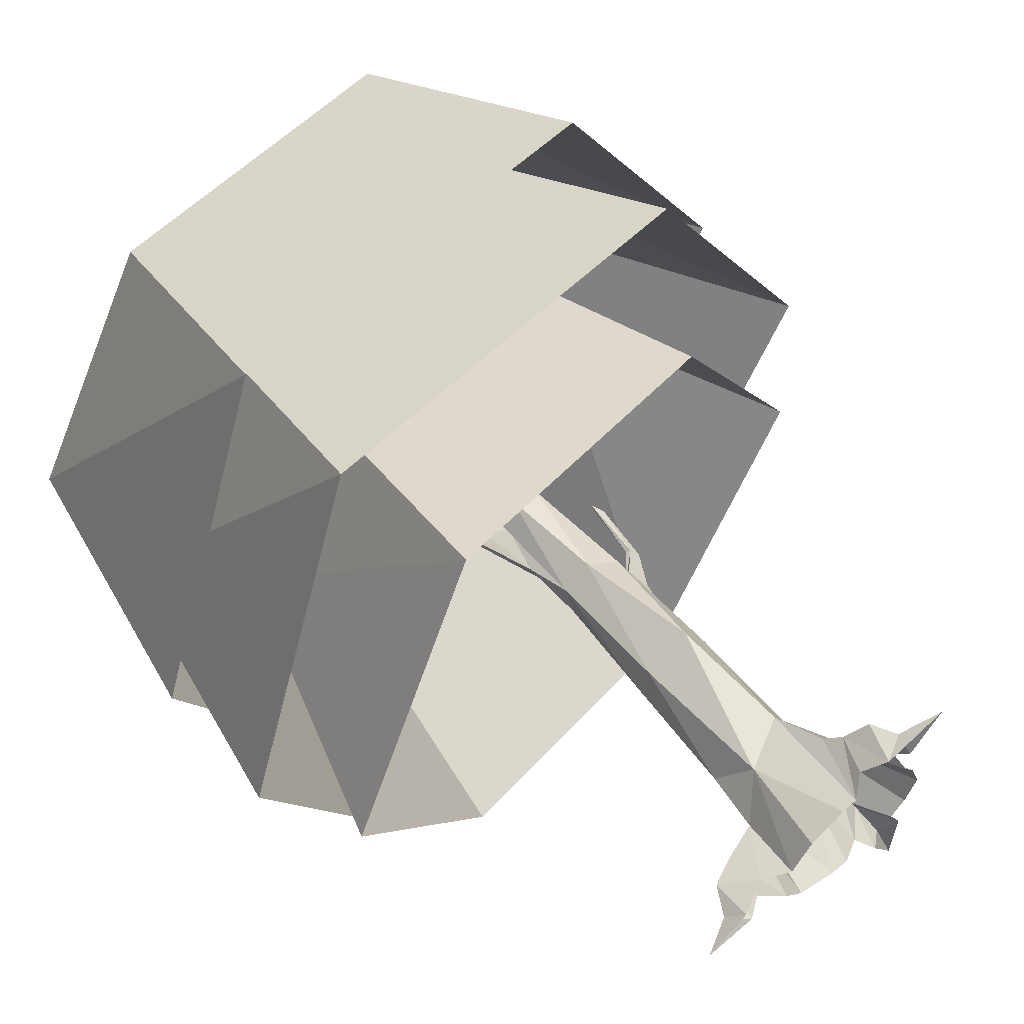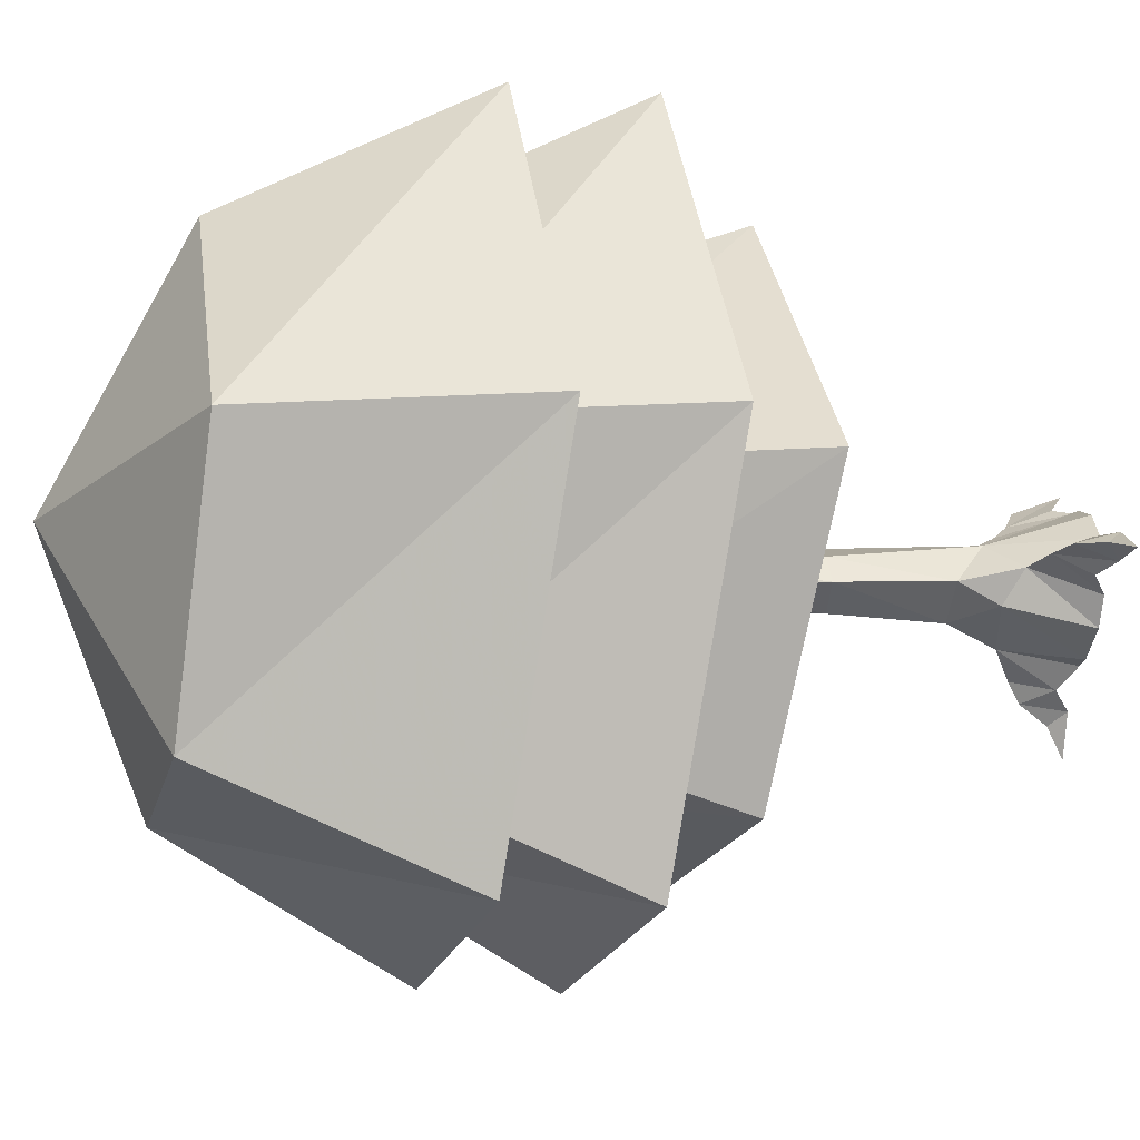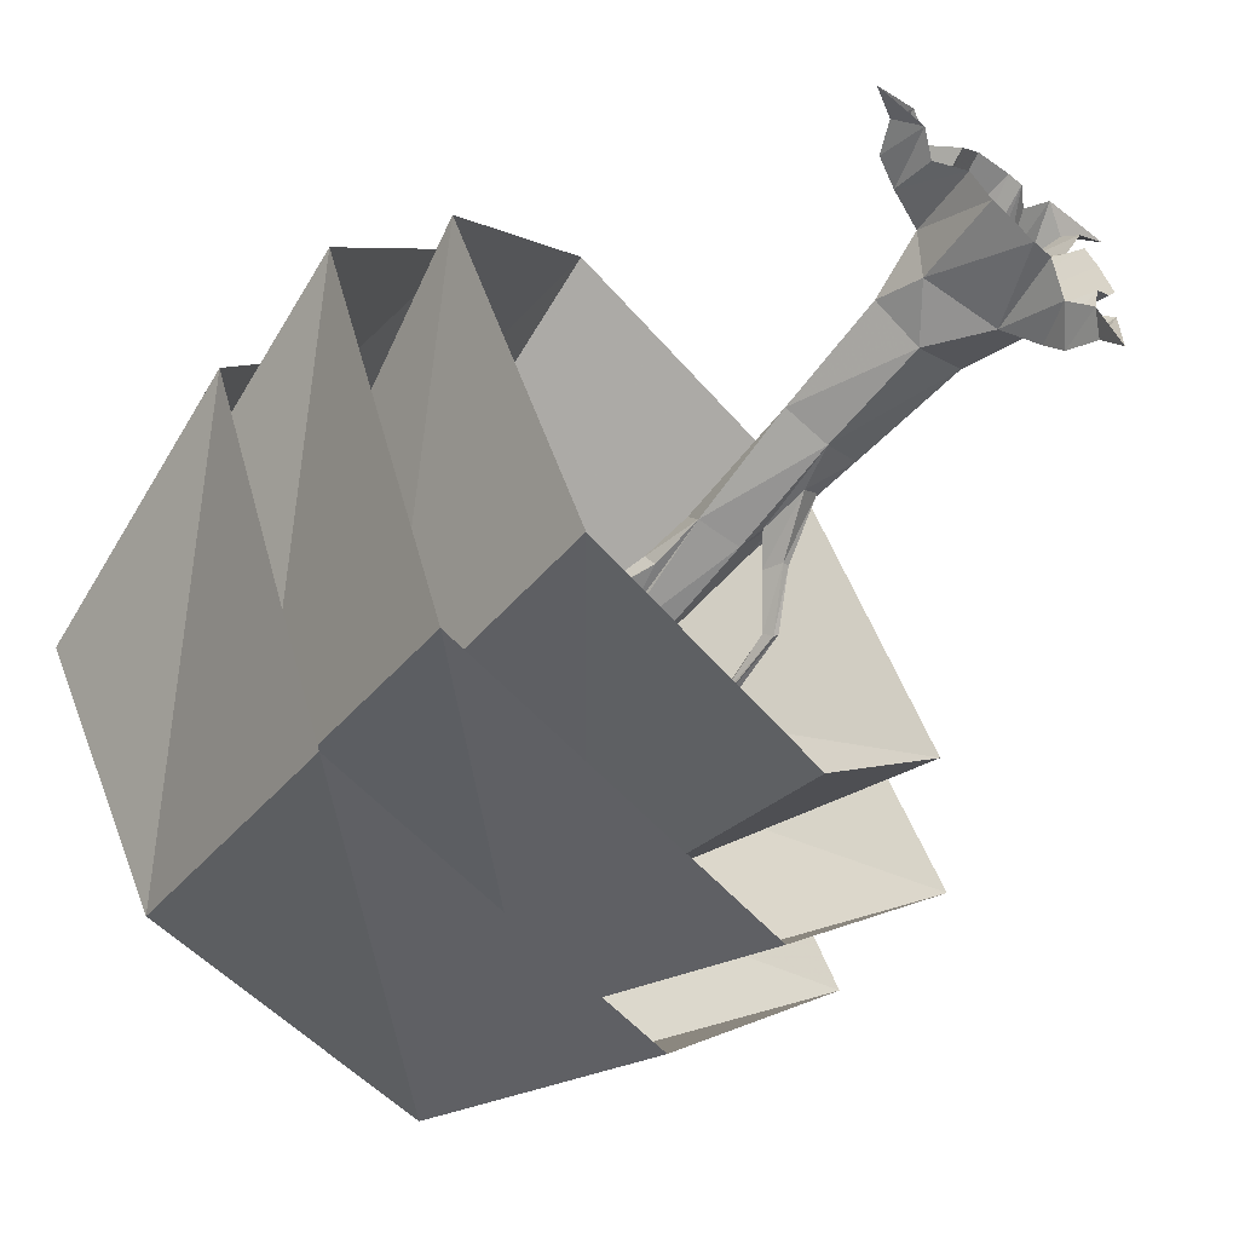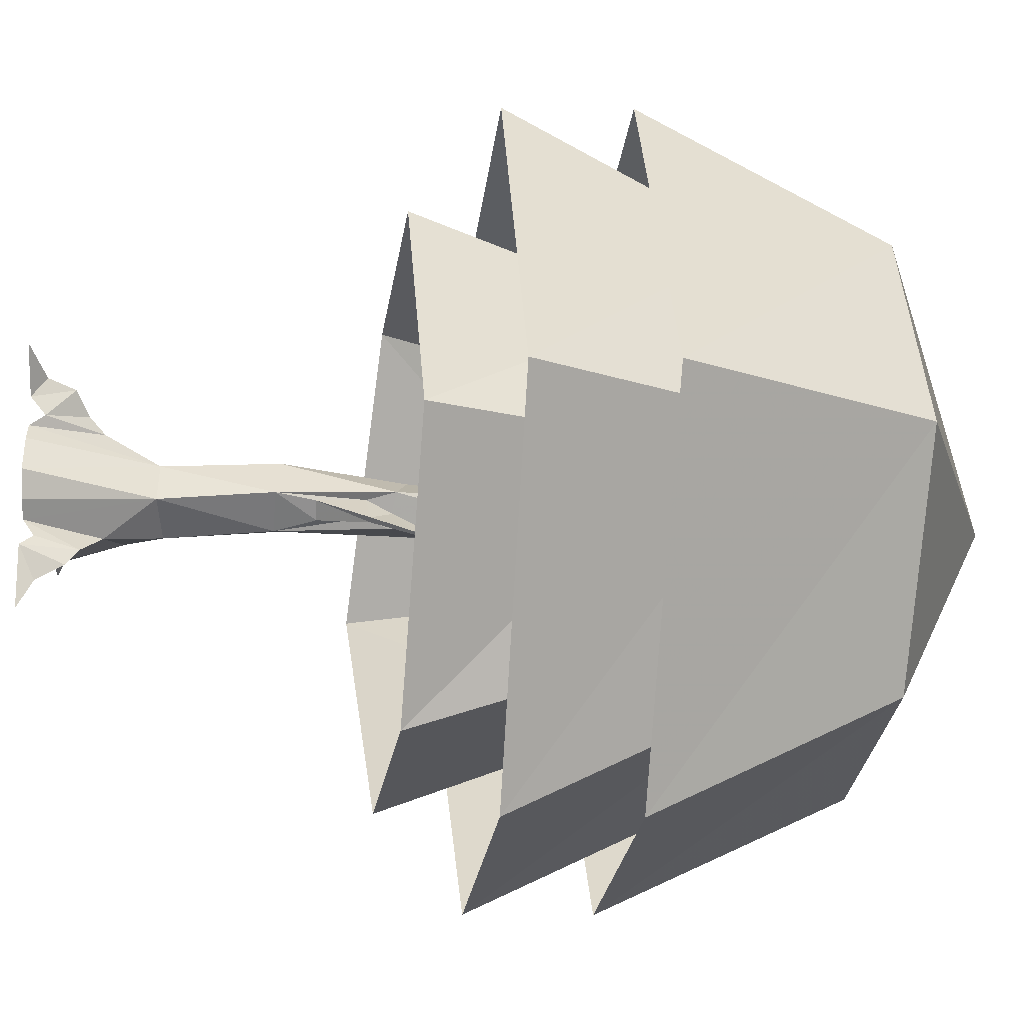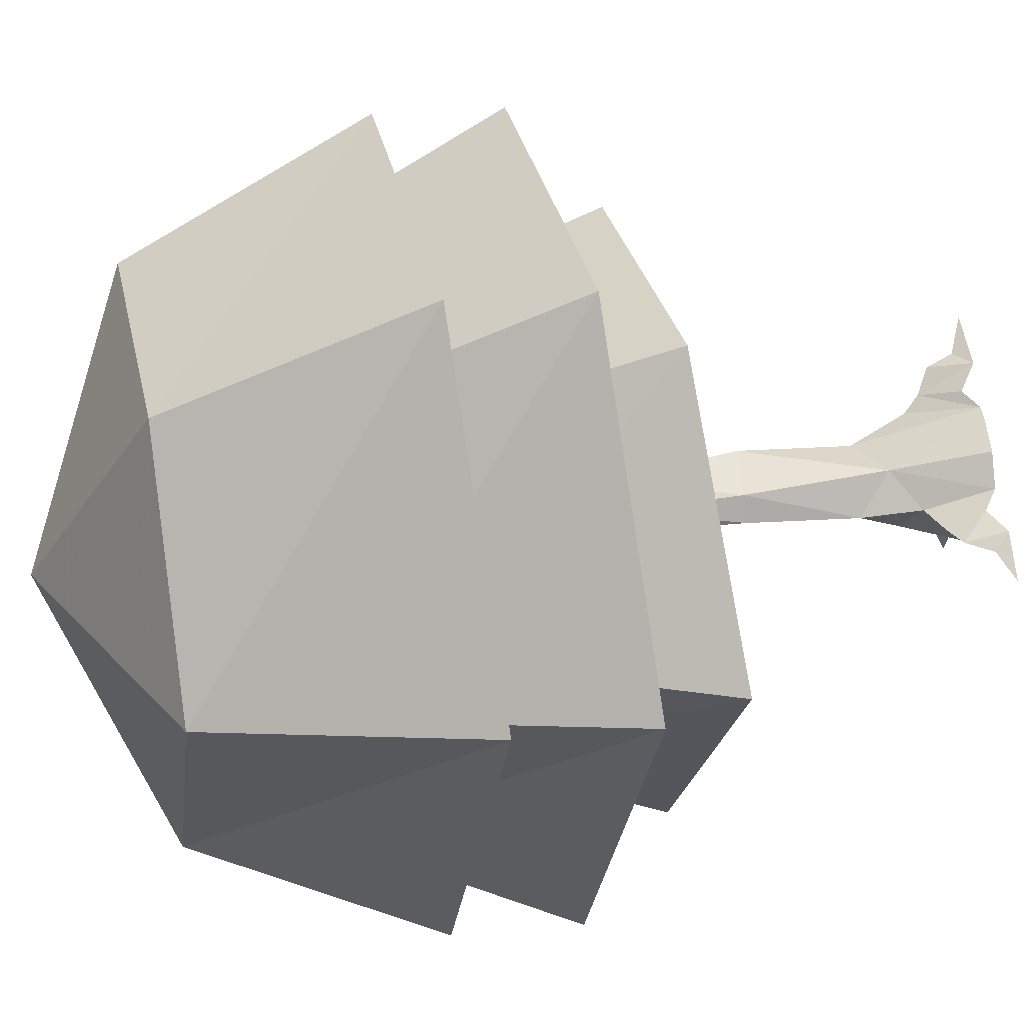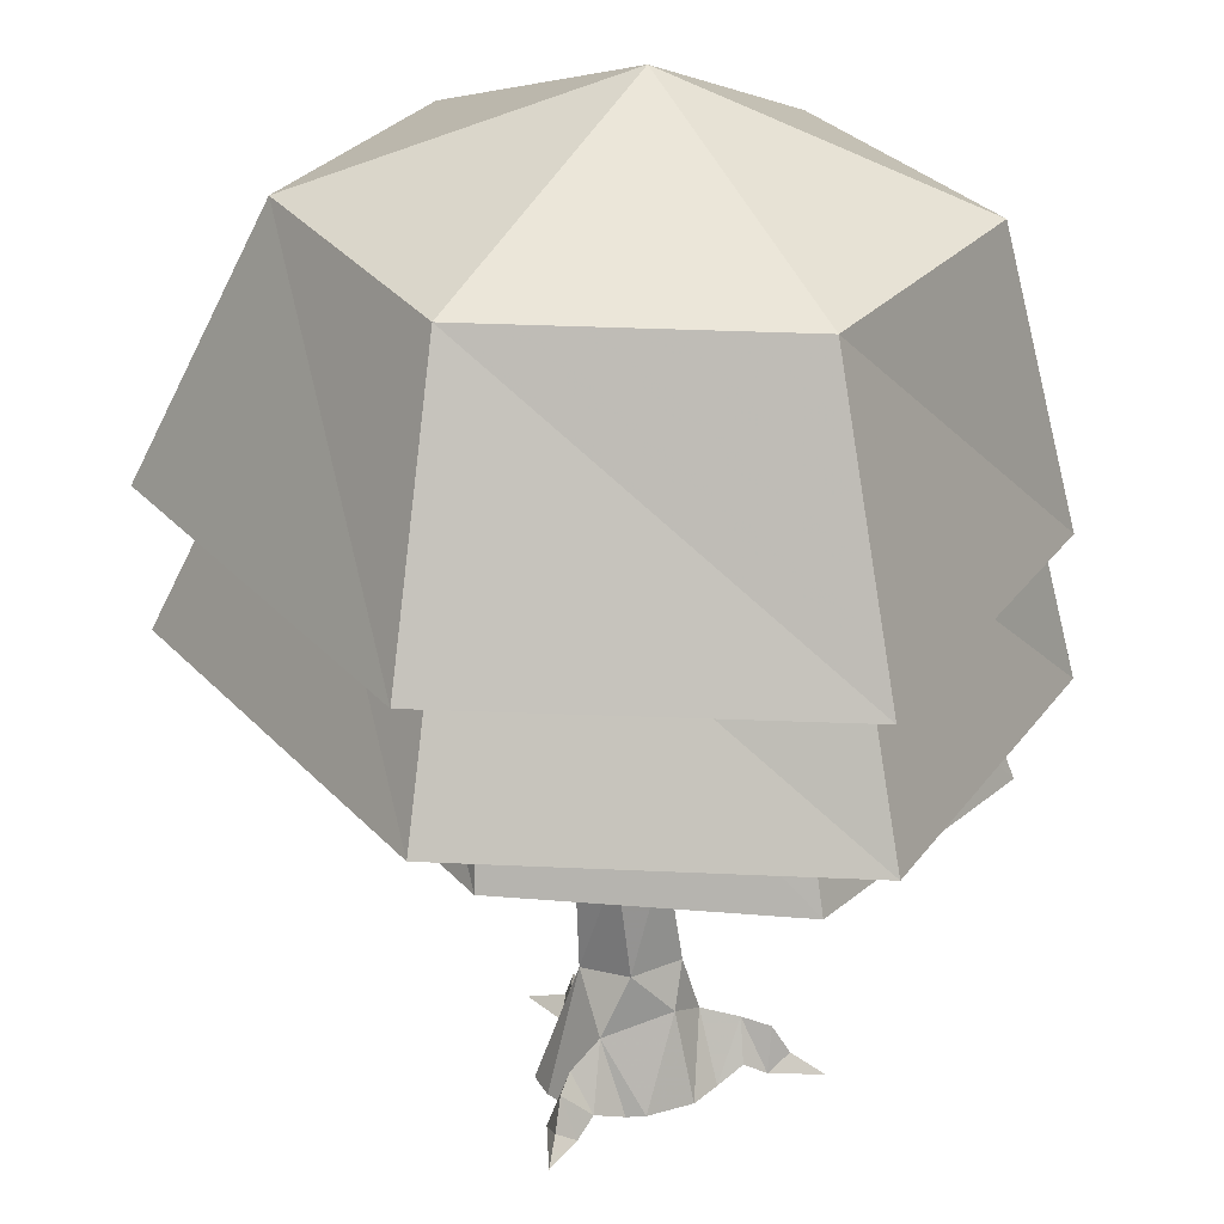
<metadata>
{"format":"obj","ext":"obj","renderer":"f3d","projection":"perspective","resolution":1024,"background":"white","views":[{"elev":58.4,"azim":139.9,"up":"+Z"},{"elev":-20.4,"azim":81.8,"up":"+Z"},{"elev":-63.1,"azim":138.1,"up":"+Z"},{"elev":-20.7,"azim":-91.0,"up":"+Z"},{"elev":31.7,"azim":83.1,"up":"+Z"},{"elev":-62.0,"azim":3.5,"up":"+Z"}]}
</metadata>
<code>
v -0.4609 -1.633 -0.01562
v -0.7266 -1 -0.01562
v -0.2812 -0.9453 -0.6797
v -0.2344 -1.594 -0.4609
v 0.4141 -0.8594 -0.7031
v 0.3594 -1.523 -0.4766
v 0.8672 -0.7578 -0.03125
v 0.6406 -1.492 -0.01562
v 0.4453 -0.8594 0.6797
v 0.3594 -1.523 0.4453
v -0.3125 -0.9453 0.6797
v -0.2344 -1.594 0.4453
v -0.6172 -2.203 -0.01562
v -0.9766 -1.578 -0.01562
v -0.3828 -1.516 -0.9141
v -0.2656 -2.148 -0.5859
v 0.1562 -2.43 -0.01562
v -0.3125 -2.172 0.5938
v -0.4297 -1.516 0.9141
v 0.4844 -2.102 0.5938
v 0.6016 -1.438 0.9141
v 0.8594 -2.062 -0.01562
v 1 -1.336 0
v 0.4844 -2.102 -0.6406
v 0.5547 -1.438 -0.9375
v -0.6172 -1.867 -0.01562
v -0.9766 -1.234 -0.01562
v -0.3828 -1.18 -0.9141
v -0.2656 -1.805 -0.5859
v 0.5547 -1.094 -0.9375
v 0.4844 -1.75 -0.6406
v 1 -0.9844 0
v 0.8594 -1.719 -0.01562
v 0.6016 -1.094 0.9141
v 0.4844 -1.75 0.5938
v -0.4297 -1.18 0.9141
v -0.3125 -1.82 0.5938
v 0.2422 -0.1406 0
v 0.1484 -0.1719 0
v 0.1797 0 -0.07031
v 0.2422 -0.03906 -0.04688
v 0.2969 0 -0.03125
v 0.3125 -0.1094 0
v 0.2422 -0.03906 0.04688
v 0.1797 0 0.07031
v 0.07031 -0.25 0.07812
v 0.1172 -0.3281 -0.03125
v 0.09375 -0.2188 -0.07812
v 0.125 0 -0.1328
v 0.3203 0 0.03125
v 0.3516 -0.03906 -0.007812
v 0.4297 0 -0.04688
v 0.125 0 0.1484
v 0.03125 0 0.1953
v -0.0625 -0.3203 0.07812
v -0.04688 -0.625 0.09375
v 0.07031 -0.625 0.03125
v 0.09375 -0.6172 -0.03906
v 0 -0.3281 -0.09375
v -0.07812 -0.1875 -0.125
v 0.01562 0 -0.1719
v -0.1484 -0.1406 -0.1797
v -0.1719 0 -0.1094
v -0.1875 -0.03125 -0.1562
v -0.2109 0 -0.1875
v -0.1719 -0.1094 -0.2266
v -0.1016 -0.03906 -0.2109
v -0.03125 0 -0.1719
v -0.1406 0 -0.25
v -0.1875 -0.03906 -0.2734
v -0.2031 0 -0.3516
v -0.1016 -0.1406 0.1953
v -0.07812 -0.1797 0.1562
v -0.007812 0 0.2031
v -0.05469 -0.03906 0.2266
v -0.1016 0 0.2812
v -0.1484 -0.1094 0.25
v -0.1719 -0.03906 0.1719
v -0.1797 0 0.1406
v -0.1797 0 0.2188
v -0.1719 -0.03906 0.2734
v -0.2656 0 0.3281
v -0.2422 0 0
v -0.1172 -0.3203 -0.03125
v -0.2109 0 0.09375
v -0.01562 -0.6094 -0.07812
v -0.1094 -0.6172 -0.007812
v -0.09375 -0.9219 0
v -0.007812 -0.9453 0.05469
v 0.0625 -0.9453 0
v 0.0625 -0.9141 -0.0625
v -0.2109 0 -0.07031
v -0.2188 -1.164 -0.1641
v -0.2188 -1.164 -0.1562
v -0.2344 -1.133 -0.1641
v -0.2188 -1.141 -0.1719
v -0.2031 -0.9766 -0.1562
v -0.1875 -0.9922 -0.1406
v -0.1953 -0.9844 -0.1328
v -0.2109 -0.9688 -0.1484
v -0.1406 -0.8594 -0.08594
v -0.125 -0.8594 -0.09375
v -0.1094 -0.9062 -0.07812
v -0.125 -0.9141 -0.07031
v -0.07812 -0.8438 -0.01562
v -0.09375 -0.7188 -0.02344
v -0.05469 -0.7188 -0.0625
v -0.05469 -0.8438 -0.05469
v -0.03906 -0.8984 -0.07812
v 0.007812 -1.227 -0.07812
v -0.0625 -1.227 -0.07812
v -0.07031 -1.219 0
v 0 -1.227 0.01562
v 0.04688 -1.227 -0.03906
v 0.04688 -1.18 -0.03125
v 0.07812 -1.062 -0.03125
v 0.0625 -1.047 -0.07031
v 0.02344 -1.172 -0.07031
v 0.007812 -1.547 -0.04688
v -0.01562 -1.57 -0.07812
v -0.0625 -1.547 -0.04688
v -0.04688 -1.508 0
v 0.007812 -1.508 0
v 0.007812 -1.797 0.01562
v 0.01562 -1.828 0
v 0 -1.859 -0.01562
v -0.02344 -1.836 0
v -0.007812 -1.797 0.01562
v 0.1719 -1.547 -0.1016
v 0.1719 -1.547 -0.1094
v 0.1875 -1.531 -0.1172
v 0.1875 -1.531 -0.1094
v 0.1953 -1.367 -0.09375
v 0.1719 -1.375 -0.09375
v 0.1719 -1.367 -0.1016
v 0.1875 -1.352 -0.1094
v 0.1172 -1.227 -0.07812
v 0.1172 -1.227 -0.0625
v 0.09375 -1.258 -0.05469
v 0.08594 -1.258 -0.07812
f 1 2 3
f 1 3 4
f 4 3 5
f 4 5 6
f 6 5 7
f 6 7 8
f 8 7 9
f 8 9 10
f 10 9 11
f 10 11 12
f 12 11 2
f 12 2 1
f 13 14 15
f 13 15 16
f 13 16 17
f 13 17 18
f 13 18 14
f 14 18 19
f 19 18 20
f 19 20 21
f 21 20 22
f 21 22 23
f 23 22 24
f 23 24 25
f 25 24 16
f 25 16 15
f 22 17 24
f 24 17 16
f 16 17 13
f 13 17 18
f 18 17 20
f 20 17 22
f 22 17 24
f 24 17 16
f 20 18 17
f 20 17 22
f 26 27 28
f 26 28 29
f 29 28 30
f 29 30 31
f 31 30 32
f 31 32 33
f 33 32 34
f 33 34 35
f 35 34 36
f 35 36 37
f 37 36 27
f 37 27 26
f 38 39 40
f 38 40 41
f 38 41 42
f 38 42 43
f 38 43 44
f 38 44 39
f 39 44 45
f 39 45 46
f 39 46 47
f 39 47 48
f 39 48 49
f 39 49 40
f 43 50 44
f 50 43 51
f 50 51 52
f 52 51 42
f 42 51 43
f 45 53 46
f 46 53 54
f 46 54 55
f 46 55 56
f 46 56 57
f 46 57 47
f 47 57 58
f 47 58 59
f 47 59 48
f 48 59 60
f 48 60 61
f 48 61 49
f 62 60 63
f 62 63 64
f 62 64 65
f 62 65 66
f 62 66 67
f 62 67 60
f 60 67 68
f 60 68 61
f 66 69 67
f 69 66 70
f 69 70 71
f 71 70 65
f 65 70 66
f 72 73 74
f 72 74 75
f 72 75 76
f 72 76 77
f 72 77 78
f 72 78 73
f 73 78 79
f 73 79 55
f 73 55 74
f 74 55 54
f 77 80 78
f 80 77 81
f 80 81 82
f 82 81 76
f 76 81 77
f 83 84 55
f 83 55 85
f 85 55 79
f 84 63 60
f 84 60 59
f 84 59 86
f 84 86 87
f 84 87 55
f 55 87 56
f 56 87 88
f 56 88 89
f 56 89 57
f 57 89 90
f 57 90 58
f 58 90 91
f 58 91 86
f 58 86 59
f 92 63 84
f 92 84 83
f 93 94 95
f 93 95 96
f 93 96 97
f 93 97 98
f 93 98 94
f 94 98 99
f 94 99 95
f 95 99 100
f 95 100 96
f 96 100 97
f 97 100 101
f 97 101 102
f 97 102 98
f 98 102 103
f 98 103 99
f 99 103 104
f 99 104 100
f 100 104 101
f 101 104 105
f 101 105 106
f 101 106 102
f 102 106 107
f 102 107 103
f 103 107 108
f 103 108 104
f 104 108 105
f 105 108 109
f 105 109 88
f 105 88 87
f 105 87 106
f 106 87 107
f 107 87 86
f 107 86 108
f 108 86 109
f 109 86 91
f 109 91 110
f 109 110 111
f 109 111 88
f 88 111 112
f 88 112 89
f 89 112 113
f 89 113 90
f 90 113 114
f 90 114 115
f 90 115 116
f 90 116 91
f 91 116 117
f 91 117 118
f 91 118 110
f 110 118 114
f 110 114 119
f 110 119 120
f 110 120 111
f 111 120 121
f 111 121 112
f 112 121 122
f 112 122 113
f 113 122 123
f 113 123 114
f 114 123 119
f 119 123 124
f 119 124 125
f 119 125 120
f 120 125 126
f 120 126 121
f 121 126 127
f 121 127 122
f 122 127 128
f 122 128 123
f 123 128 124
f 129 130 131
f 129 131 132
f 129 132 133
f 129 133 134
f 129 134 130
f 130 134 135
f 130 135 131
f 131 135 136
f 131 136 132
f 132 136 133
f 133 136 137
f 133 137 138
f 133 138 134
f 134 138 139
f 134 139 135
f 135 139 140
f 135 140 136
f 136 140 137
f 137 140 118
f 137 118 117
f 137 117 138
f 138 117 116
f 138 116 139
f 139 116 115
f 139 115 140
f 140 115 118
f 118 115 114

</code>
